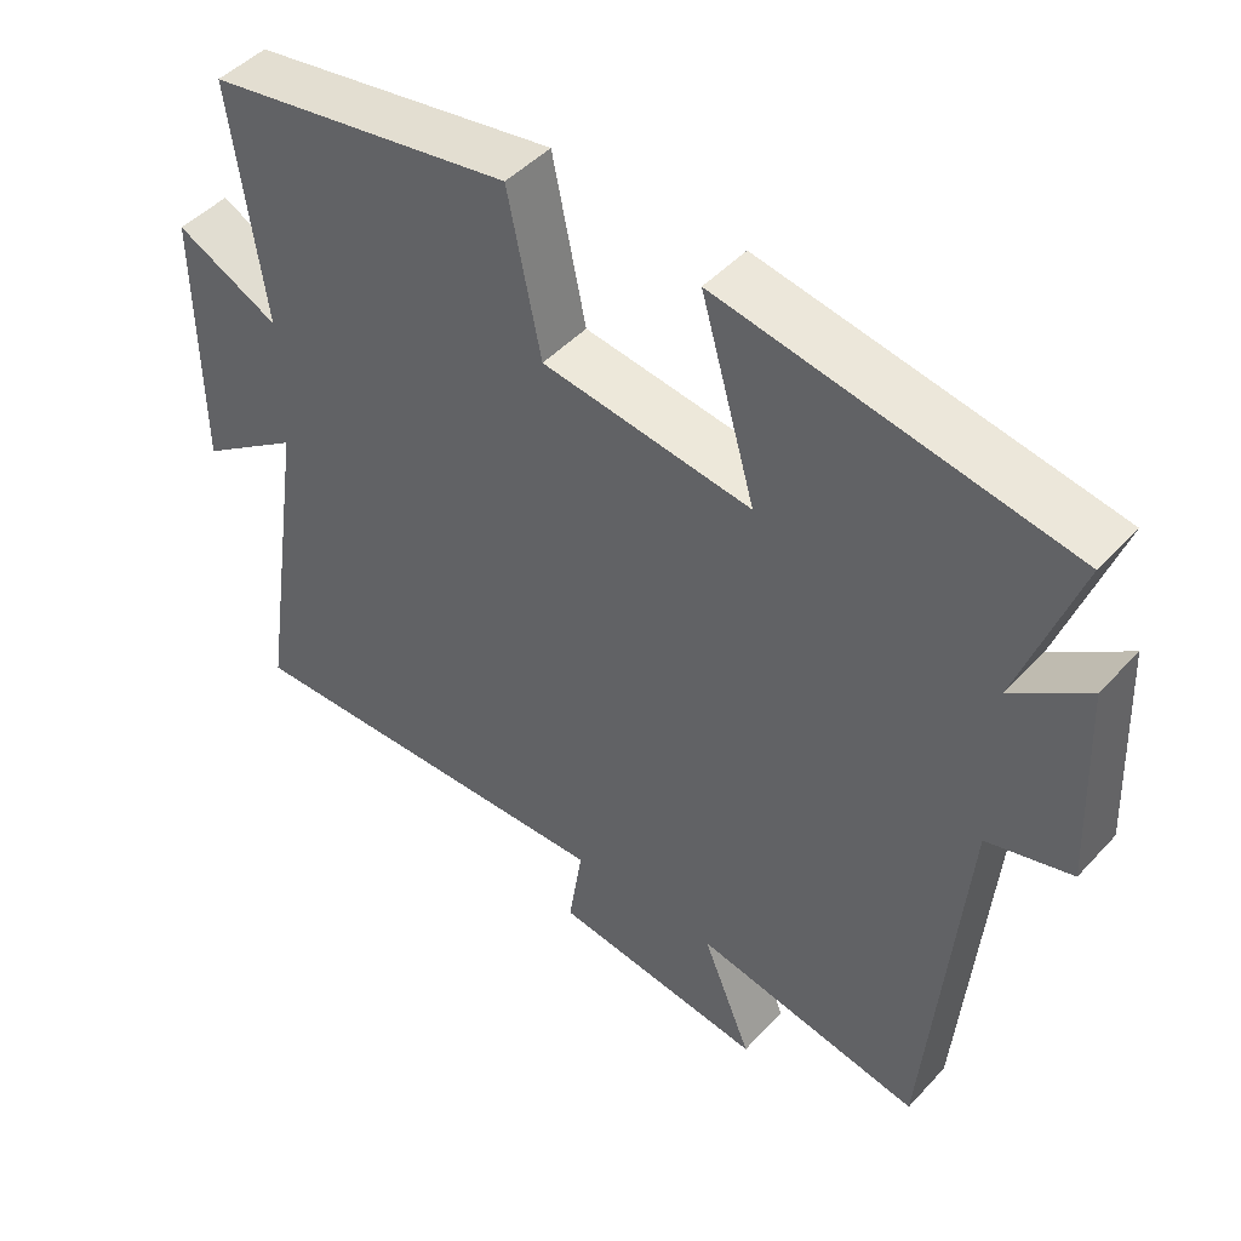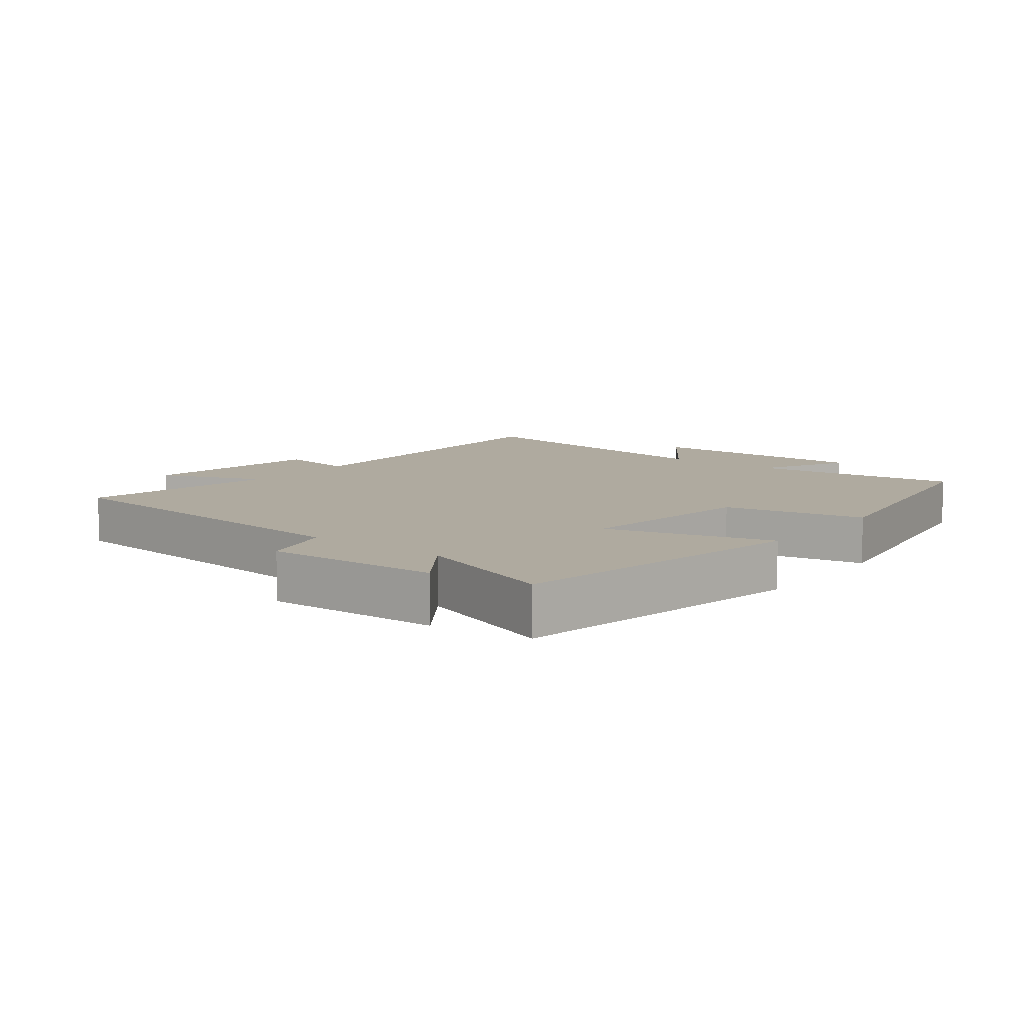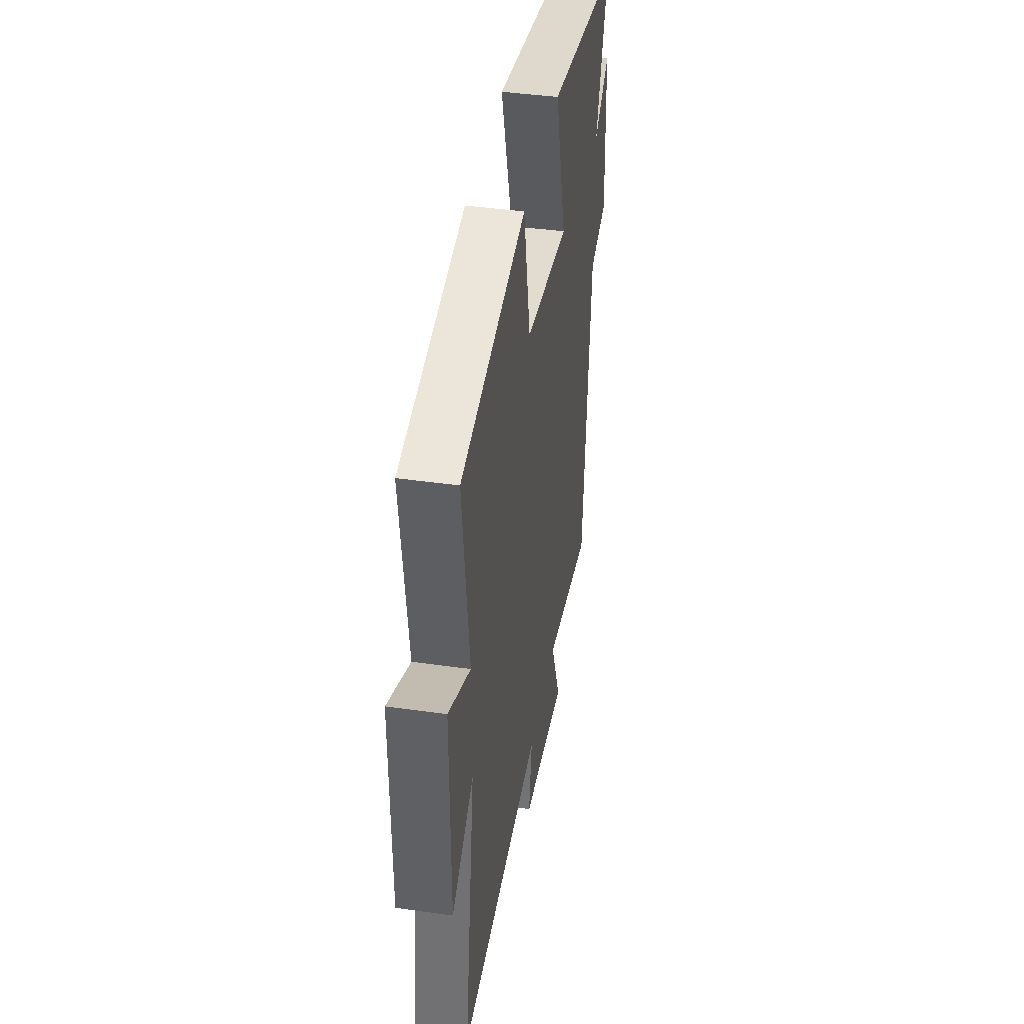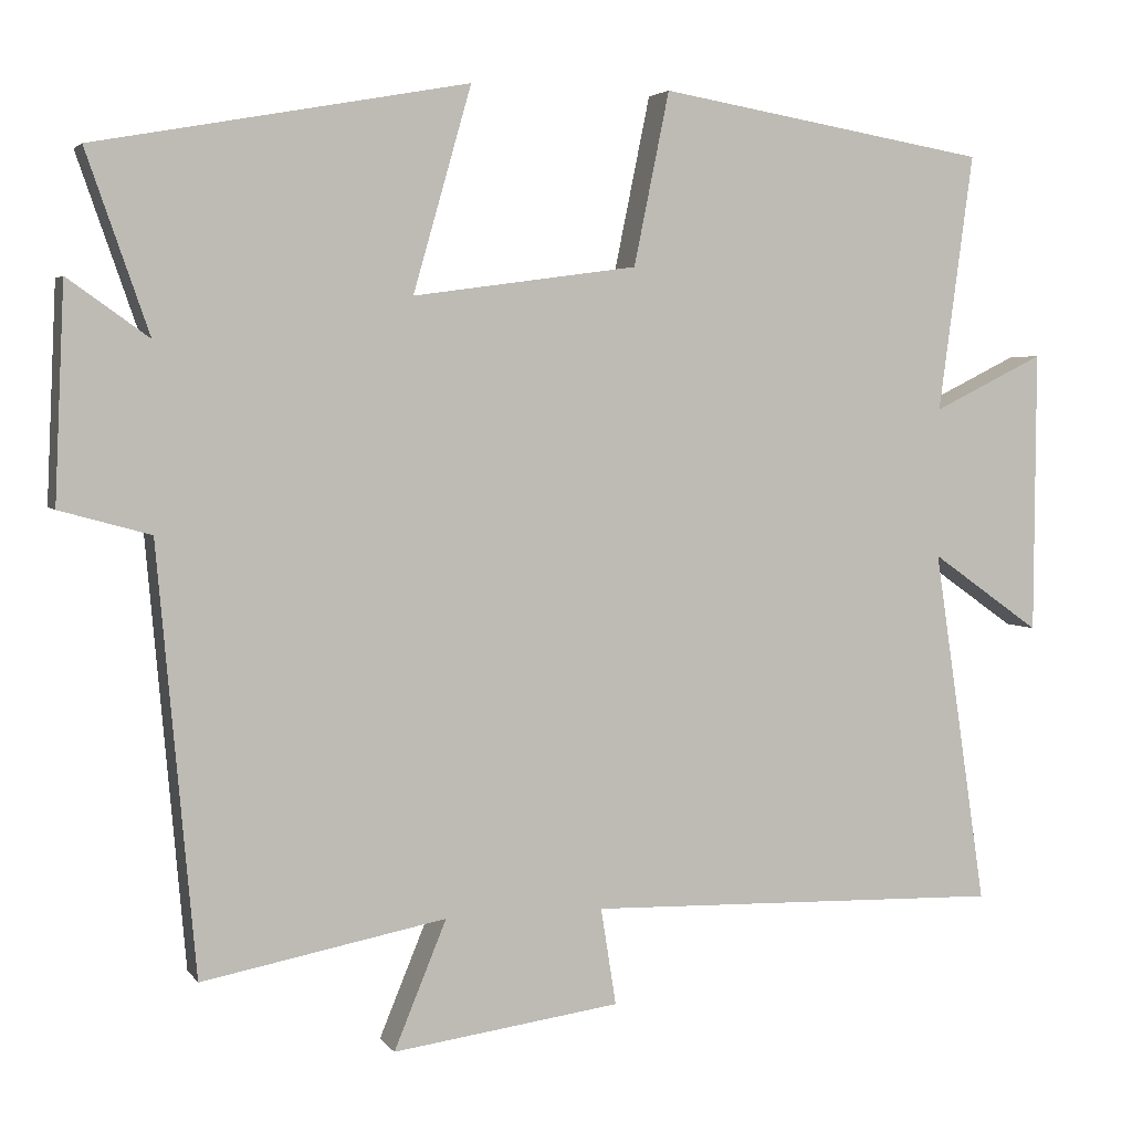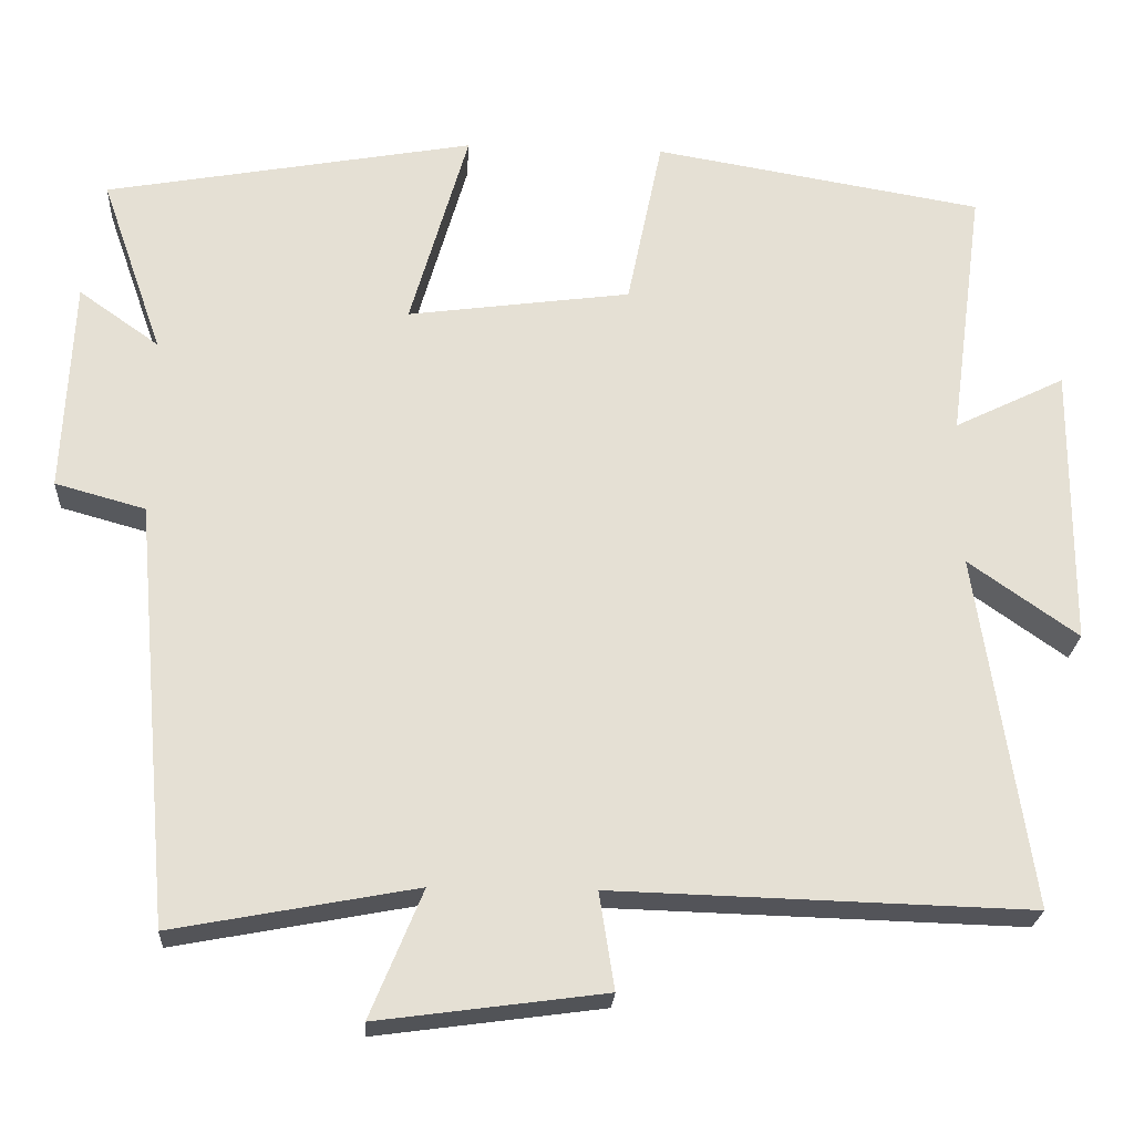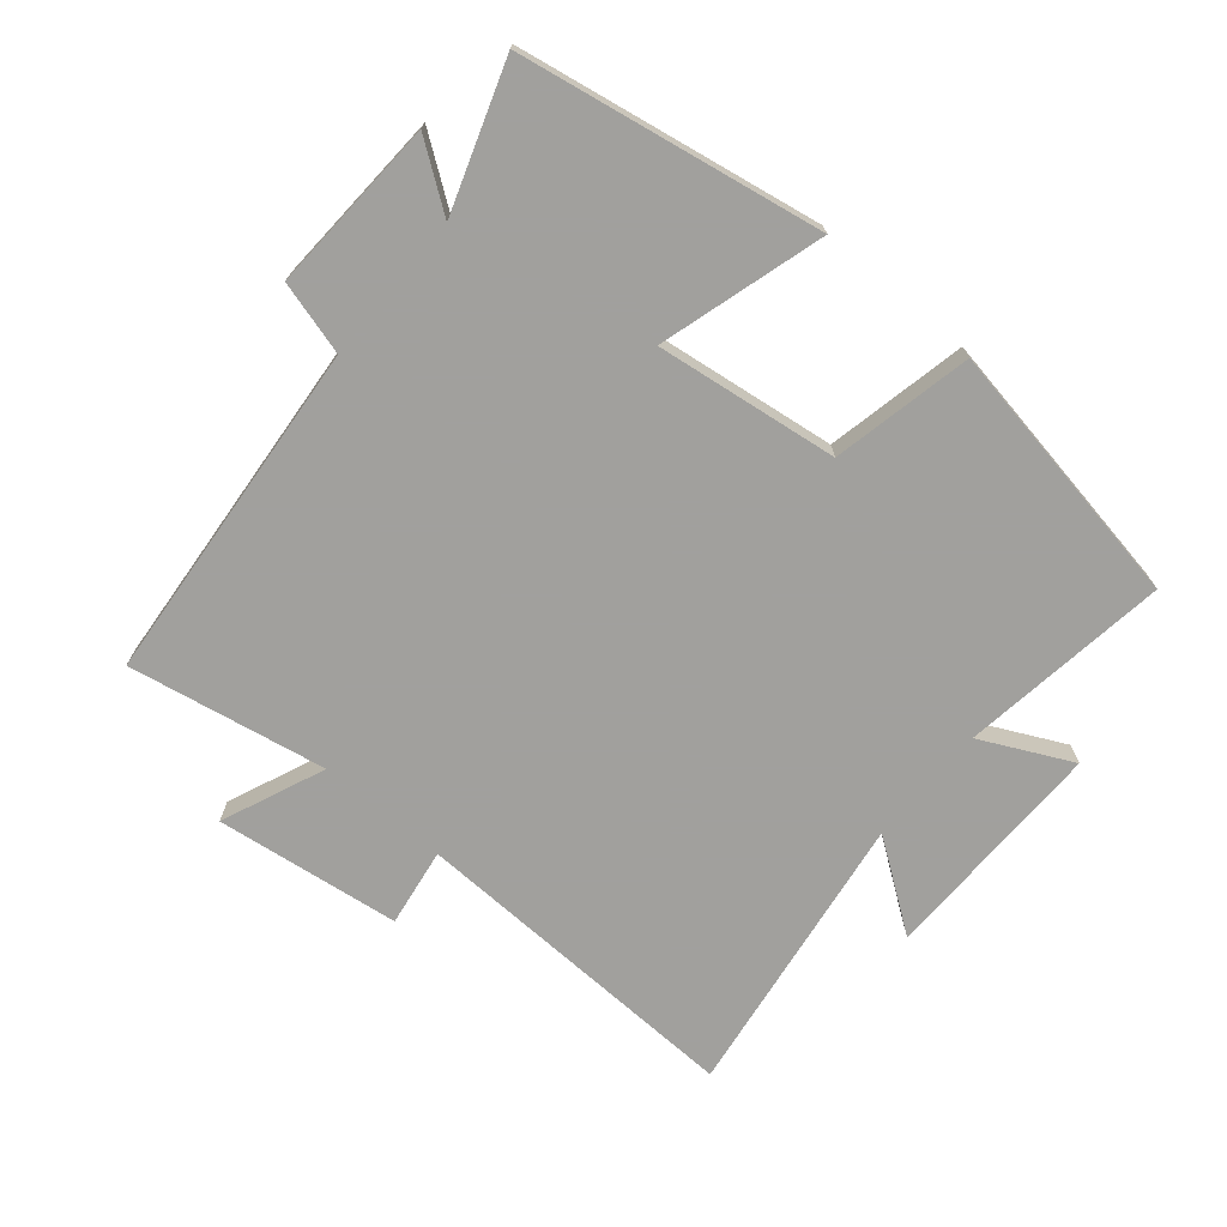
<metadata>
{"format":"obj","ext":"obj","renderer":"f3d","projection":"perspective","resolution":1024,"background":"white","views":[{"elev":46.6,"azim":-140.1,"up":"+Z"},{"elev":9.4,"azim":-51.9,"up":"+Y"},{"elev":41.8,"azim":99.7,"up":"+Z"},{"elev":3.7,"azim":-18.3,"up":"+Z"},{"elev":-23.7,"azim":-3.4,"up":"+Z"},{"elev":-71.7,"azim":-40.3,"up":"+Y"}]}
</metadata>
<code>
v 0.566 0.07 -0.515
v 0.047 0.07 -0.5
v 0.066 0.07 -0.62
v -0.216 0.07 -0.658
v -0.151 0.07 -0.5
v -0.453 0.07 -0.557
v -0.5 0.07 -0.031
v -0.612 0.07 0
v -0.6 0.07 0.266
v -0.5 0.07 0.195
v -0.577 0.07 0.416
v -0.117 0.07 0.5
v -0.189 0.07 0.248
v 0.089 0.07 0.286
v 0.133 0.07 0.5
v 0.543 0.07 0.431
v 0.5 0.07 0.112
v 0.638 0.07 0.18
v 0.636 0.07 -0.17
v 0.5 0.07 -0.074
v 0.566 0 -0.515
v 0.047 0 -0.5
v 0.066 0 -0.62
v -0.216 0 -0.658
v -0.151 0 -0.5
v -0.453 0 -0.557
v -0.5 0 -0.031
v -0.612 0 0
v -0.6 0 0.266
v -0.5 0 0.195
v -0.577 0 0.416
v -0.117 0 0.5
v -0.189 0 0.248
v 0.089 0 0.286
v 0.133 0 0.5
v 0.543 0 0.431
v 0.5 0 0.112
v 0.638 0 0.18
v 0.636 0 -0.17
v 0.5 0 -0.074
f 17 18 19 20
f 14 15 16 17
f 13 14 17 20
f 10 11 12 13
f 10 13 20 1
f 7 8 9 10
f 5 6 7 10
f 2 3 4 5
f 2 5 10
f 1 2 10
f 40 39 38 37
f 37 36 35 34
f 40 37 34 33
f 33 32 31 30
f 21 40 33 30
f 30 29 28 27
f 30 27 26 25
f 25 24 23 22
f 30 25 22
f 30 22 21
f 1 21 22 2
f 2 22 23 3
f 3 23 24 4
f 4 24 25 5
f 5 25 26 6
f 6 26 27 7
f 7 27 28 8
f 8 28 29 9
f 9 29 30 10
f 10 30 31 11
f 11 31 32 12
f 12 32 33 13
f 13 33 34 14
f 14 34 35 15
f 15 35 36 16
f 16 36 37 17
f 17 37 38 18
f 18 38 39 19
f 19 39 40 20
f 20 40 21 1

</code>
